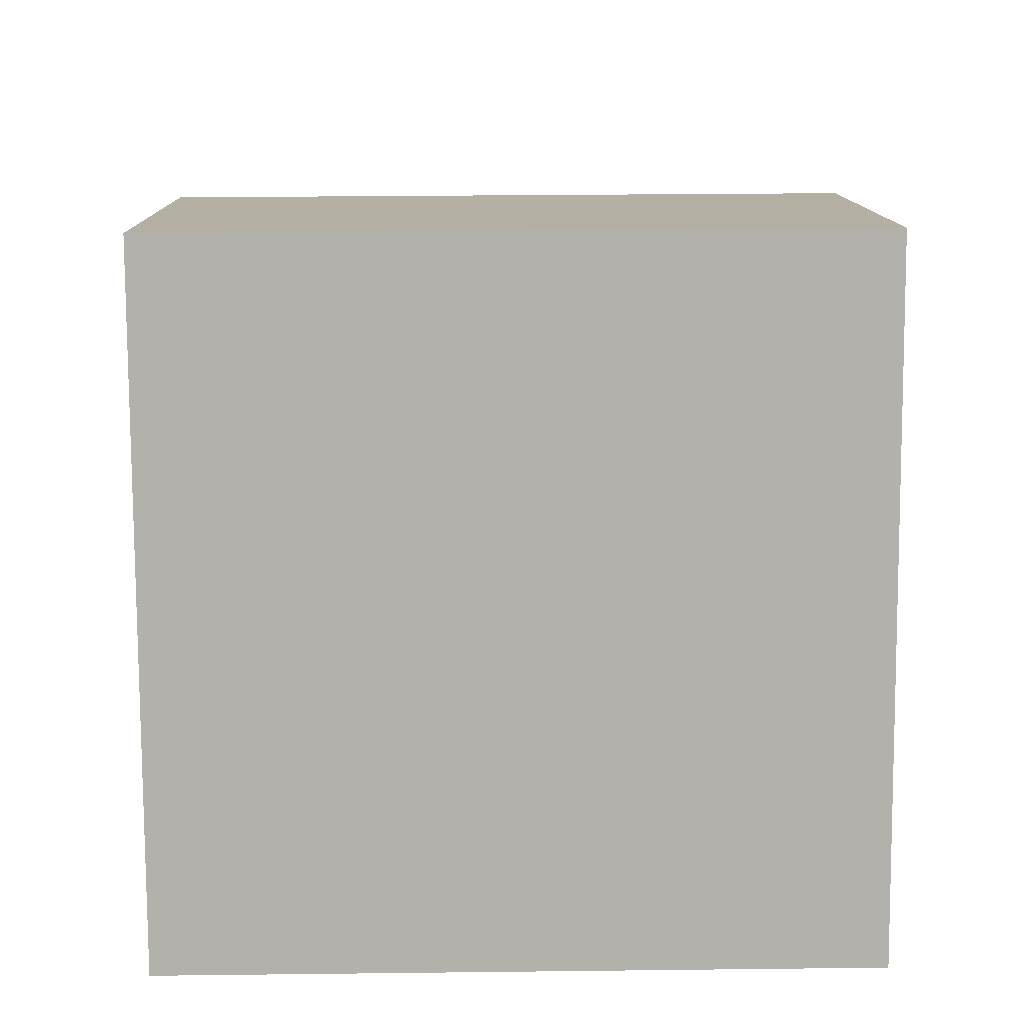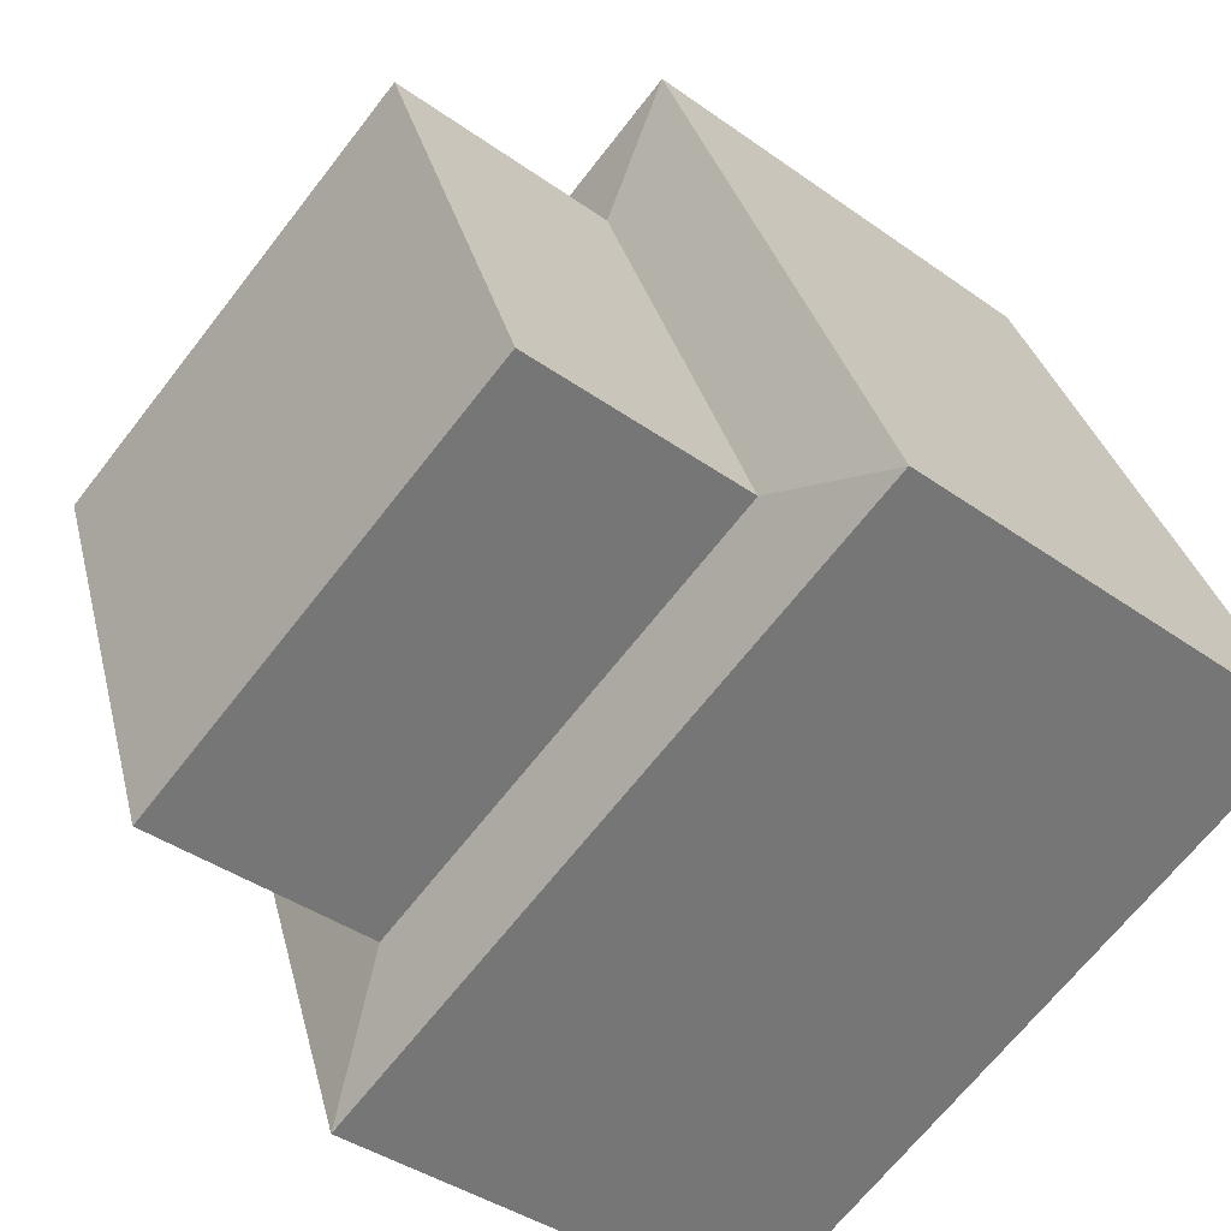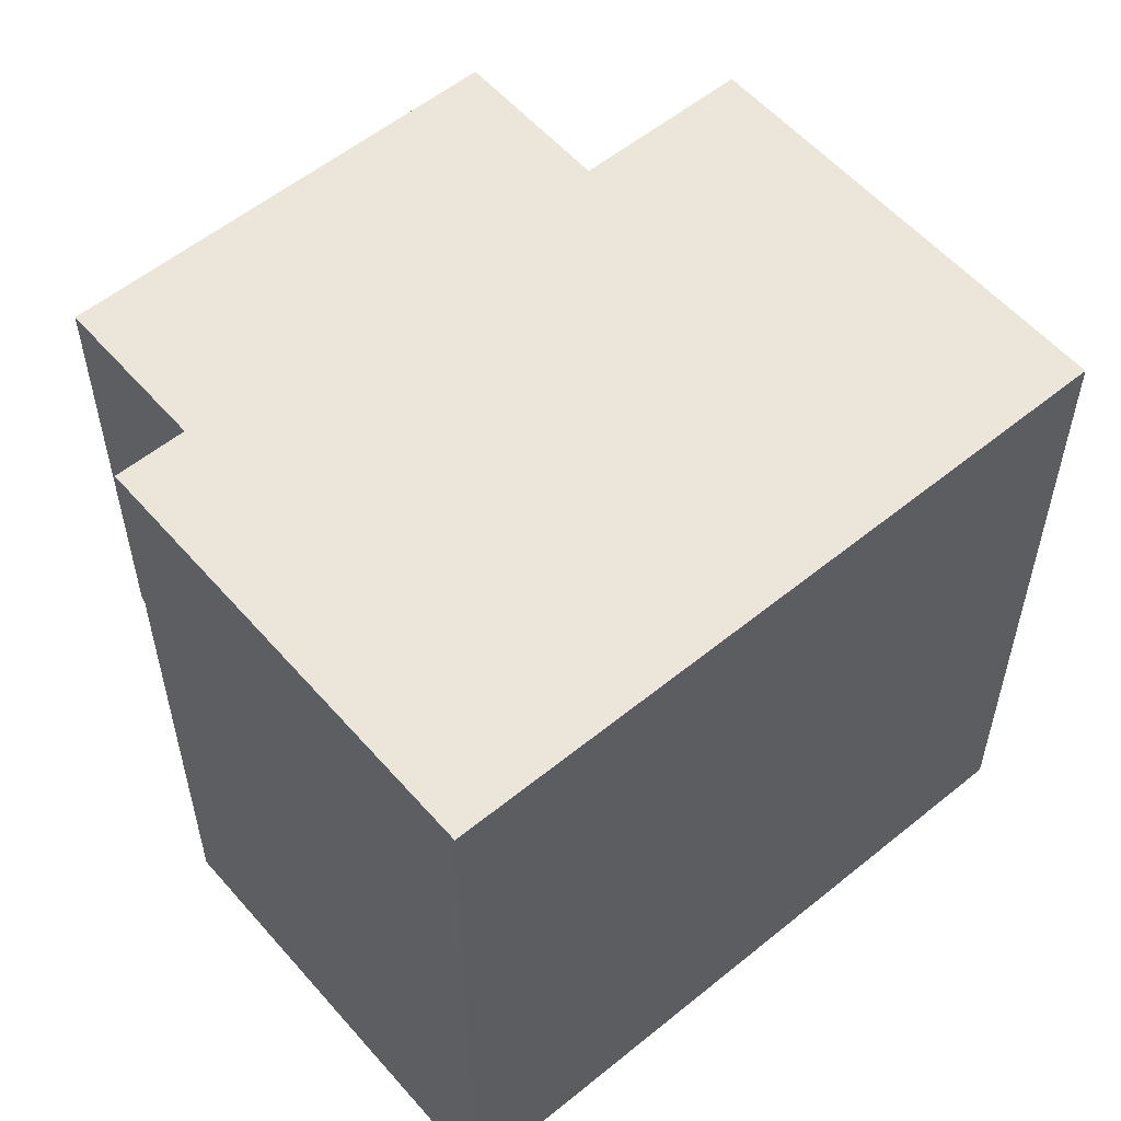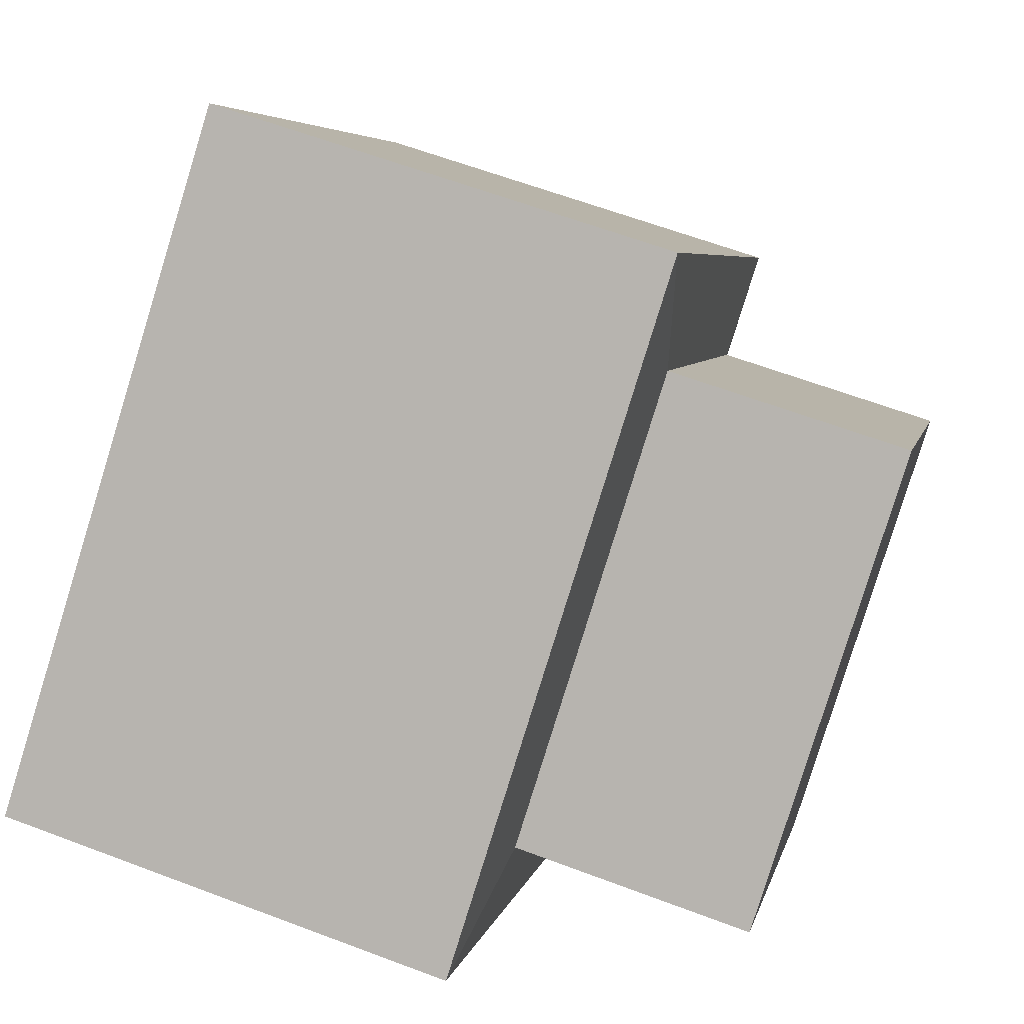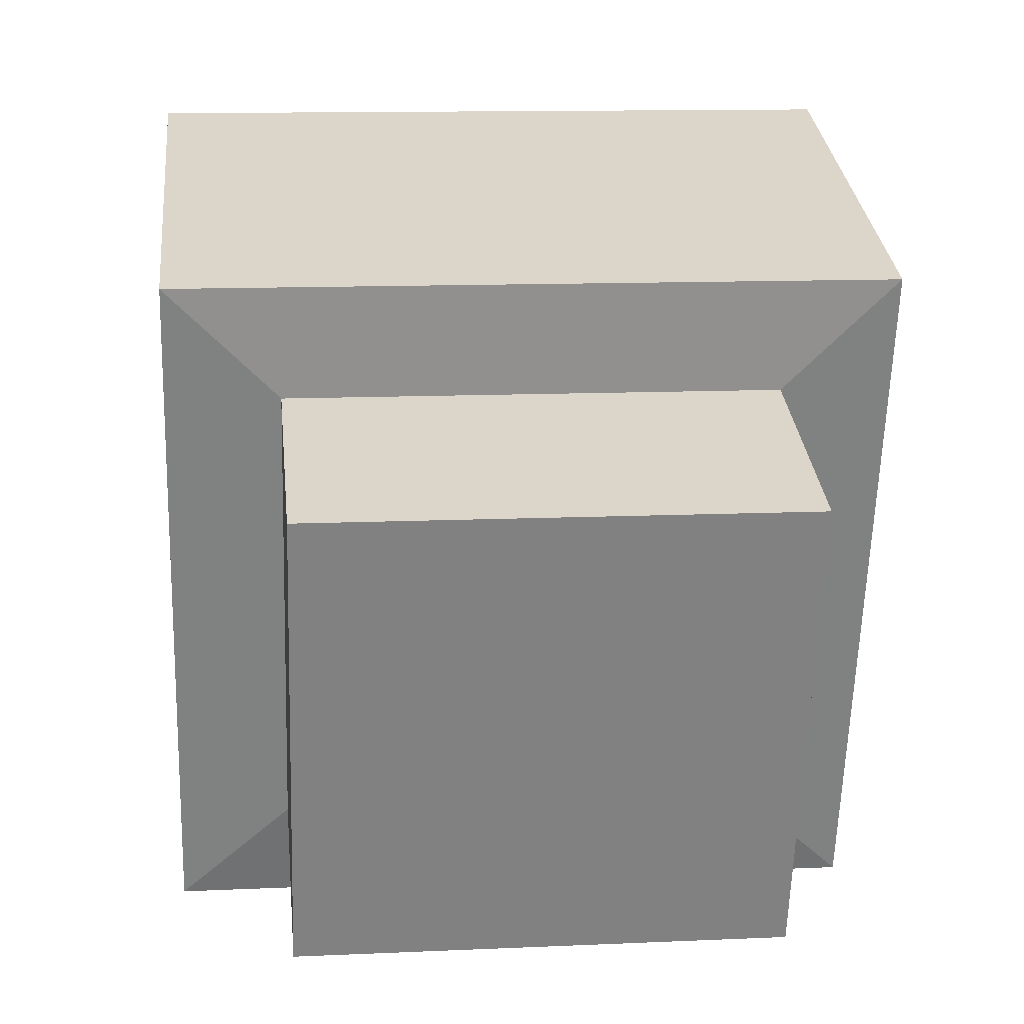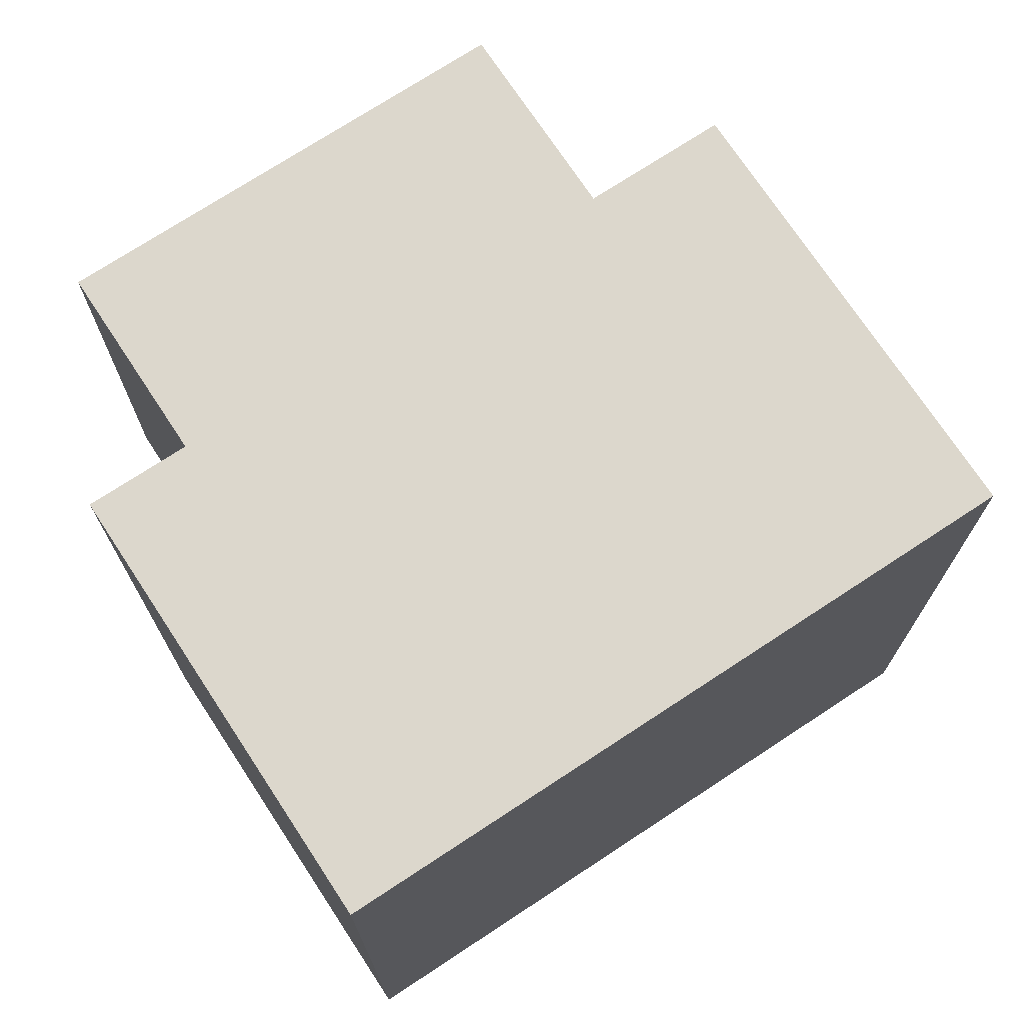
<metadata>
{"format":"obj","ext":"obj","renderer":"f3d","projection":"perspective","resolution":1024,"background":"white","views":[{"elev":28.7,"azim":89.0,"up":"+Y"},{"elev":-67.5,"azim":-37.9,"up":"+Y"},{"elev":56.3,"azim":67.1,"up":"+Z"},{"elev":5.4,"azim":-168.6,"up":"+Y"},{"elev":12.3,"azim":-96.0,"up":"+Y"},{"elev":72.8,"azim":74.2,"up":"+Z"}]}
</metadata>
<code>
o Cube
v -0.04507 -0.06005 0.125
v 0.07241 -0.02292 0.125
v -0.04507 -0.06005 -0.125
v 0.07241 -0.02292 -0.125
v 0.03027 -0.2984 0.125
v 0.1477 -0.2613 0.125
v 0.03027 -0.2984 -0.125
v 0.1477 -0.2613 -0.125
v 0.0601 0.03356 0.1826
v 0.0601 0.03356 -0.1826
v 0.1701 -0.3146 0.1826
v 0.1701 -0.3146 -0.1826
v 0.2841 0.1044 0.1826
v 0.2841 0.1044 -0.1826
v 0.3942 -0.2438 0.1826
v 0.3942 -0.2438 -0.1826
f 4 3 1
f 4 8 7
f 6 5 7
f 2 1 5
f 3 7 5
f 2 9 10
f 12 16 15
f 6 11 9
f 8 4 10
f 8 12 11
f 16 14 13
f 9 13 14
f 11 15 13
f 10 14 16
f 2 4 1
f 3 4 7
f 8 6 7
f 6 2 5
f 1 3 5
f 4 2 10
f 11 12 15
f 2 6 9
f 12 8 10
f 6 8 11
f 15 16 13
f 10 9 14
f 9 11 13
f 12 10 16

</code>
